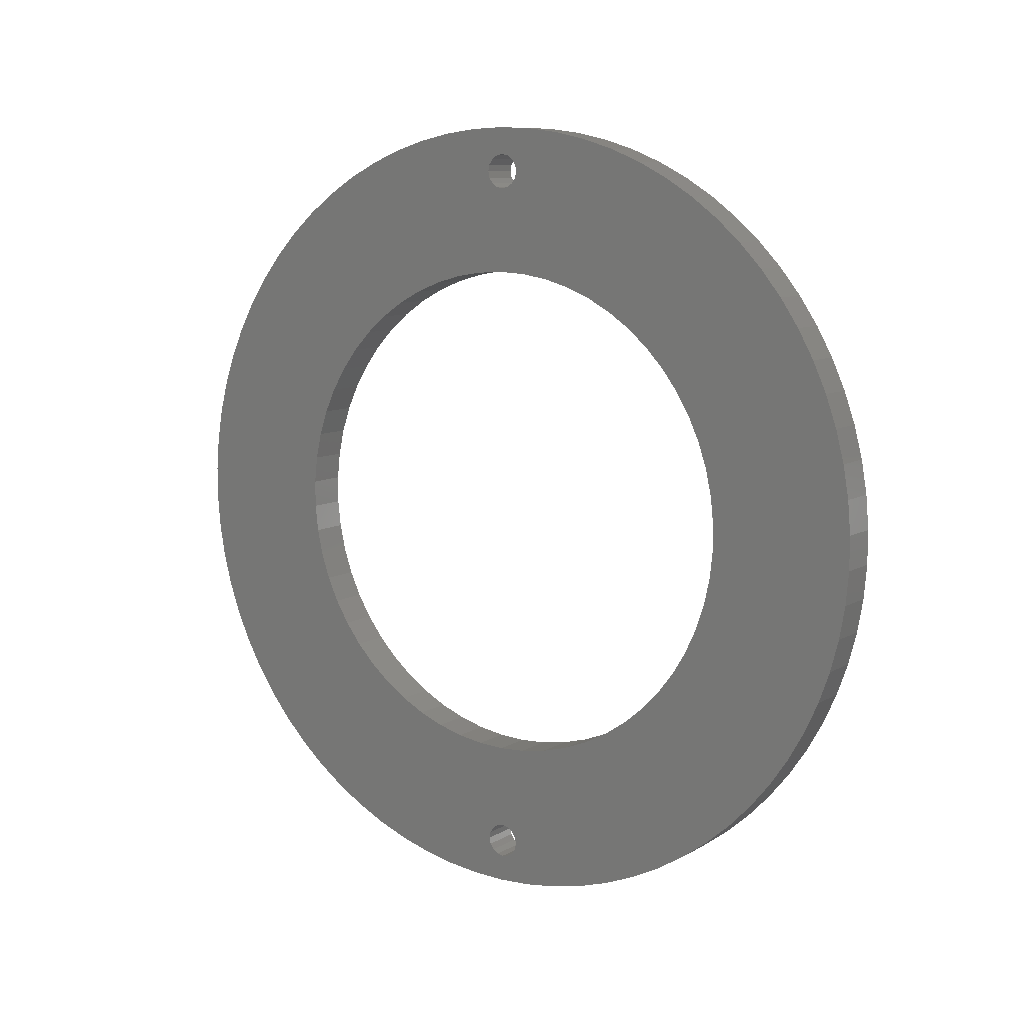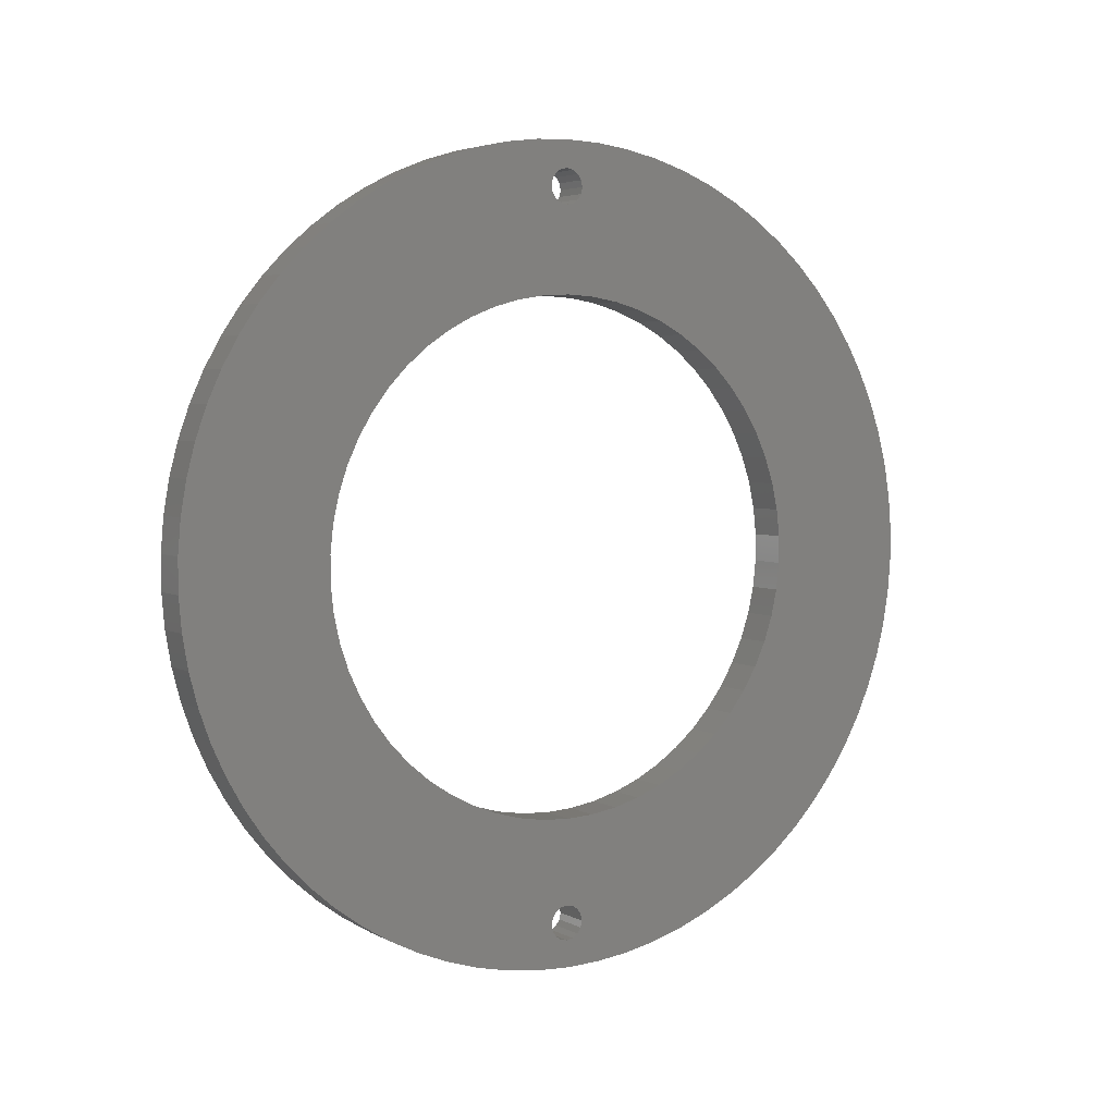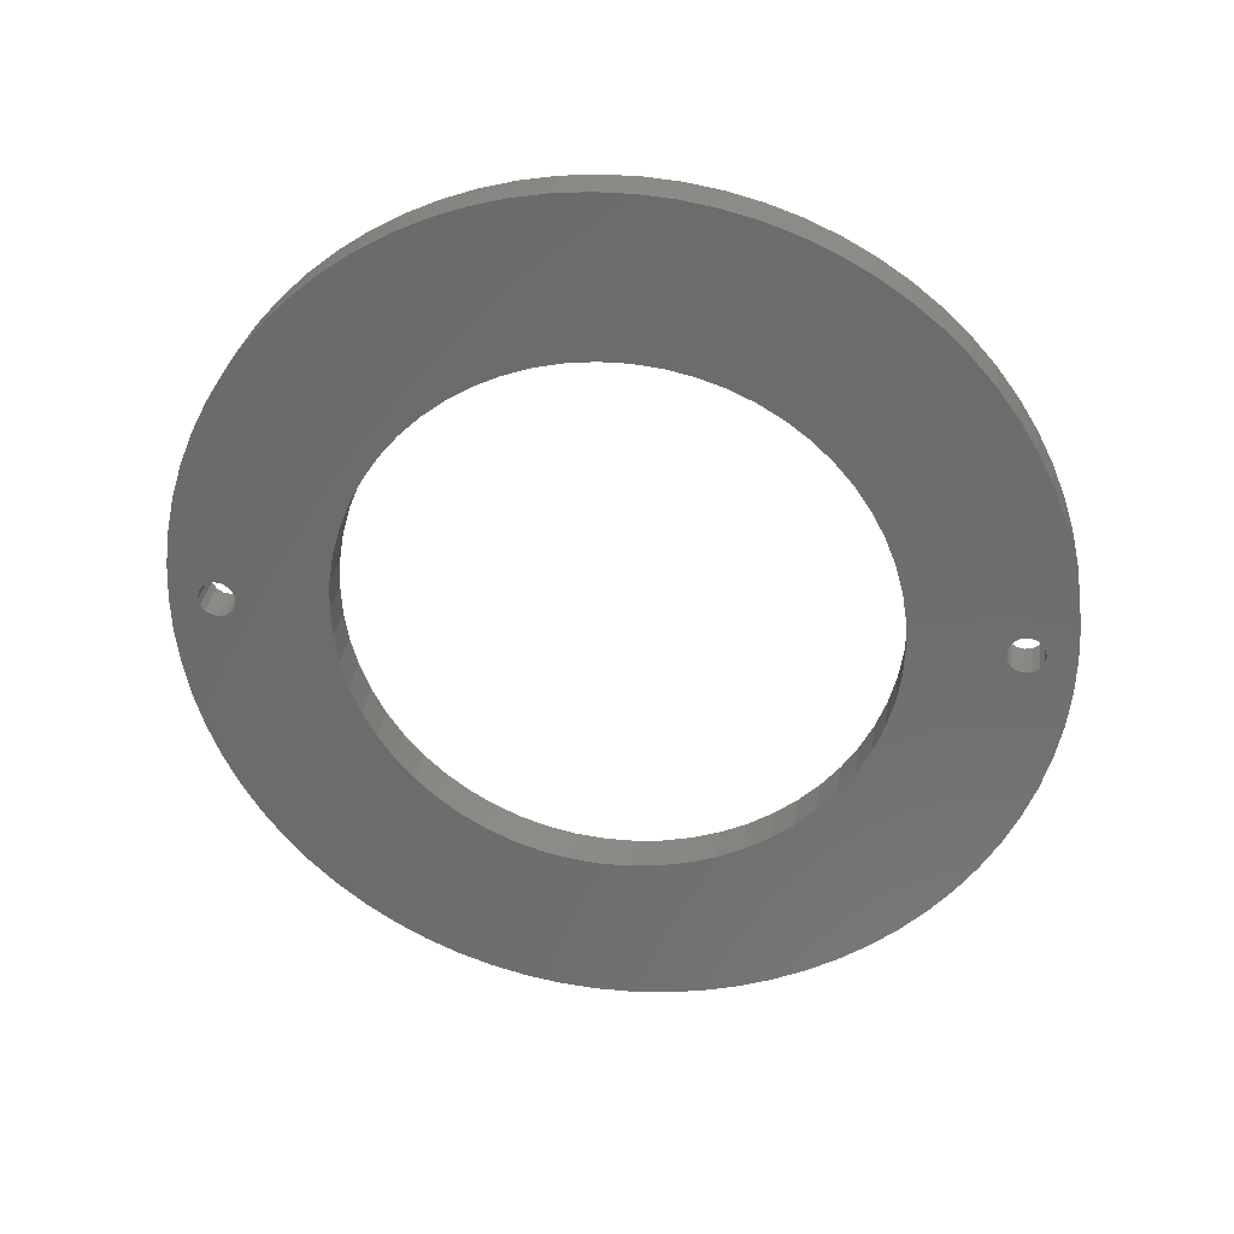
<metadata>
{"format":"stl","ext":"stl","renderer":"f3d","projection":"perspective","resolution":1024,"background":"white","views":[{"elev":9.3,"azim":-55.5,"up":"+Y"},{"elev":4.1,"azim":58.6,"up":"+Y"},{"elev":30.3,"azim":97.8,"up":"+Z"}]}
</metadata>
<code>
# stl→obj: 328 verts, 664 faces
v 0 13.79 13.07
v 0 12.3 14.48
v 0 26.19 14.63
v 0 -12.3 14.48
v 0 -26.19 14.63
v 0 -10.66 15.73
v 0 -5.083 -18.31
v 0 -23.34 -18.85
v 0 -7.033 -17.65
v 0 -3.074 -18.75
v 0 10.66 15.73
v 0 5.083 -18.31
v 0 7.033 -17.65
v 0 23.34 -18.85
v 0 3.074 -18.75
v 0 -29.89 -2.544
v 0 -30 1.7e-14
v 0 -27.98 0.1178
v 0 -27.88 -0.377
v 0 -27.6 -0.7966
v 0 -27.18 -1.077
v 0 -26.68 -1.175
v 0 -27.34 -12.36
v 0 -28.29 -9.994
v 0 -29.03 -7.559
v 0 -29.57 -5.07
v 0 -26.19 -14.63
v 0 -18.89 -2.054
v 0 -18.56 -4.084
v 0 -18.01 -6.067
v 0 -17.24 -7.978
v 0 -16.28 -9.796
v 0 -15.13 -11.5
v 0 -13.79 -13.07
v 0 -12.3 -14.48
v 0 -10.66 -15.73
v 0 -24.86 -16.8
v 0 26.19 -14.63
v 0 24.86 -16.8
v 0 10.66 -15.73
v 0 12.3 -14.48
v 0 13.79 -13.07
v 0 15.13 -11.5
v 0 16.28 -9.796
v 0 17.24 -7.978
v 0 18.01 -6.067
v 0 18.56 -4.084
v 0 18.89 -2.054
v 0 26.68 -1.175
v 0 27.34 -12.36
v 0 29.89 -2.544
v 0 29.57 -5.07
v 0 29.03 -7.559
v 0 28.29 -9.994
v 0 -21.66 -20.76
v 0 -1.029 -18.97
v 0 -1.273 -29.97
v 0 -3.811 -29.76
v 0 -6.32 -29.33
v 0 -8.785 -28.68
v 0 -11.19 -27.84
v 0 -13.51 -26.79
v 0 -15.73 -25.55
v 0 -17.84 -24.12
v 0 -19.82 -22.52
v 0 1.029 -18.97
v 0 21.66 -20.76
v 0 19.82 -22.52
v 0 17.84 -24.12
v 0 15.73 -25.55
v 0 13.51 -26.79
v 0 11.19 -27.84
v 0 8.785 -28.68
v 0 6.32 -29.33
v 0 3.811 -29.76
v 0 1.273 -29.97
v 0 -21.66 20.76
v 0 -19.82 22.52
v 0 -17.84 24.12
v 0 -15.73 25.55
v 0 -13.51 26.79
v 0 -11.19 27.84
v 0 -8.785 28.68
v 0 -6.32 29.33
v 0 -3.811 29.76
v 0 -1.273 29.97
v 0 -1.029 18.97
v 0 -3.074 18.75
v 0 -23.34 18.85
v 0 1.029 18.97
v 0 1.273 29.97
v 0 3.811 29.76
v 0 6.32 29.33
v 0 8.785 28.68
v 0 11.19 27.84
v 0 13.51 26.79
v 0 15.73 25.55
v 0 17.84 24.12
v 0 19.82 22.52
v 0 21.66 20.76
v 0 23.34 18.85
v 0 3.074 18.75
v 0 -26.68 1.411
v 0 -27.18 1.312
v 0 -29.89 2.544
v 0 -29.57 5.07
v 0 -29.03 7.559
v 0 -28.29 9.994
v 0 -27.34 12.36
v 0 -13.79 13.07
v 0 -15.13 11.5
v 0 -16.28 9.796
v 0 -17.24 7.978
v 0 -18.01 6.067
v 0 -18.56 4.084
v 0 -18.89 2.054
v 0 -26.19 1.312
v 0 -27.6 1.032
v 0 -27.88 0.6127
v 0 -24.86 16.8
v 0 -5.083 18.31
v 0 -7.033 17.65
v 0 -8.9 16.79
v 0 -19 2.327e-15
v 0 -25.49 -0.377
v 0 -25.39 0.1178
v 0 -25.49 0.6127
v 0 -25.77 1.032
v 0 -26.19 -1.077
v 0 -25.77 -0.7966
v 0 26.68 1.411
v 0 26.19 1.312
v 0 18.89 2.054
v 0 18.56 4.084
v 0 18.01 6.067
v 0 17.24 7.978
v 0 16.28 9.796
v 0 15.13 11.5
v 0 27.34 12.36
v 0 28.29 9.994
v 0 29.03 7.559
v 0 29.57 5.07
v 0 29.89 2.544
v 0 27.18 1.312
v 0 19 0
v 0 25.77 1.032
v 0 25.49 0.6127
v 0 25.39 0.1178
v 0 25.49 -0.377
v 0 25.77 -0.7966
v 0 26.19 -1.077
v 0 30 0
v 0 27.88 -0.377
v 0 27.98 0.1178
v 0 27.88 0.6127
v 0 27.6 1.032
v 0 27.18 -1.077
v 0 27.6 -0.7966
v 0 -8.9 -16.79
v 0 7.033 17.65
v 0 5.083 18.31
v 0 24.86 16.8
v 0 8.9 16.79
v 0 8.9 -16.79
v 3 26.19 14.63
v 3 12.3 14.48
v 3 13.79 13.07
v 3 -10.66 15.73
v 3 -26.19 14.63
v 3 -12.3 14.48
v 3 -7.033 -17.65
v 3 -23.34 -18.85
v 3 -5.083 -18.31
v 3 -3.074 -18.75
v 3 10.66 15.73
v 3 23.34 -18.85
v 3 7.033 -17.65
v 3 5.083 -18.31
v 3 3.074 -18.75
v 3 -29.89 -2.544
v 3 -29.57 -5.07
v 3 -29.03 -7.559
v 3 -28.29 -9.994
v 3 -27.34 -12.36
v 3 -26.68 -1.175
v 3 -27.18 -1.077
v 3 -27.6 -0.7966
v 3 -27.88 -0.377
v 3 -27.98 0.1178
v 3 -30 1.7e-14
v 3 -26.19 -14.63
v 3 -24.86 -16.8
v 3 -10.66 -15.73
v 3 -12.3 -14.48
v 3 -13.79 -13.07
v 3 -15.13 -11.5
v 3 -16.28 -9.796
v 3 -17.24 -7.978
v 3 -18.01 -6.067
v 3 -18.56 -4.084
v 3 -18.89 -2.054
v 3 26.19 -14.63
v 3 27.34 -12.36
v 3 26.68 -1.175
v 3 18.89 -2.054
v 3 18.56 -4.084
v 3 18.01 -6.067
v 3 17.24 -7.978
v 3 16.28 -9.796
v 3 15.13 -11.5
v 3 13.79 -13.07
v 3 12.3 -14.48
v 3 10.66 -15.73
v 3 24.86 -16.8
v 3 28.29 -9.994
v 3 29.03 -7.559
v 3 29.57 -5.07
v 3 29.89 -2.544
v 3 -21.66 -20.76
v 3 -19.82 -22.52
v 3 -17.84 -24.12
v 3 -15.73 -25.55
v 3 -13.51 -26.79
v 3 -11.19 -27.84
v 3 -8.785 -28.68
v 3 -6.32 -29.33
v 3 -3.811 -29.76
v 3 -1.273 -29.97
v 3 -1.029 -18.97
v 3 1.029 -18.97
v 3 1.273 -29.97
v 3 3.811 -29.76
v 3 6.32 -29.33
v 3 8.785 -28.68
v 3 11.19 -27.84
v 3 13.51 -26.79
v 3 15.73 -25.55
v 3 17.84 -24.12
v 3 19.82 -22.52
v 3 21.66 -20.76
v 3 -21.66 20.76
v 3 -23.34 18.85
v 3 -3.074 18.75
v 3 -1.029 18.97
v 3 -1.273 29.97
v 3 -3.811 29.76
v 3 -6.32 29.33
v 3 -8.785 28.68
v 3 -11.19 27.84
v 3 -13.51 26.79
v 3 -15.73 25.55
v 3 -17.84 24.12
v 3 -19.82 22.52
v 3 1.029 18.97
v 3 3.074 18.75
v 3 23.34 18.85
v 3 21.66 20.76
v 3 19.82 22.52
v 3 17.84 24.12
v 3 15.73 25.55
v 3 13.51 26.79
v 3 11.19 27.84
v 3 8.785 28.68
v 3 6.32 29.33
v 3 3.811 29.76
v 3 1.273 29.97
v 3 -26.68 1.411
v 3 -26.19 1.312
v 3 -18.89 2.054
v 3 -18.56 4.084
v 3 -18.01 6.067
v 3 -17.24 7.978
v 3 -16.28 9.796
v 3 -15.13 11.5
v 3 -13.79 13.07
v 3 -27.34 12.36
v 3 -28.29 9.994
v 3 -29.03 7.559
v 3 -29.57 5.07
v 3 -29.89 2.544
v 3 -27.18 1.312
v 3 -27.88 0.6127
v 3 -27.6 1.032
v 3 -24.86 16.8
v 3 -8.9 16.79
v 3 -7.033 17.65
v 3 -5.083 18.31
v 3 -19 2.327e-15
v 3 -25.77 1.032
v 3 -25.49 0.6127
v 3 -25.39 0.1178
v 3 -25.49 -0.377
v 3 -25.77 -0.7966
v 3 -26.19 -1.077
v 3 26.68 1.411
v 3 27.18 1.312
v 3 29.89 2.544
v 3 29.57 5.07
v 3 29.03 7.559
v 3 28.29 9.994
v 3 27.34 12.36
v 3 15.13 11.5
v 3 16.28 9.796
v 3 17.24 7.978
v 3 18.01 6.067
v 3 18.56 4.084
v 3 18.89 2.054
v 3 26.19 1.312
v 3 19 0
v 3 25.49 -0.377
v 3 25.39 0.1178
v 3 25.49 0.6127
v 3 25.77 1.032
v 3 26.19 -1.077
v 3 25.77 -0.7966
v 3 30 0
v 3 27.6 1.032
v 3 27.88 0.6127
v 3 27.98 0.1178
v 3 27.88 -0.377
v 3 27.6 -0.7966
v 3 27.18 -1.077
v 3 -8.9 -16.79
v 3 24.86 16.8
v 3 5.083 18.31
v 3 7.033 17.65
v 3 8.9 16.79
v 3 8.9 -16.79
f 1 2 3
f 4 5 6
f 7 8 9
f 7 10 8
f 3 2 11
f 12 13 14
f 15 12 14
f 16 17 18
f 16 18 19
f 16 19 20
f 16 20 21
f 16 21 22
f 16 22 23
f 16 23 24
f 16 24 25
f 16 25 26
f 27 23 22
f 27 22 28
f 27 28 29
f 27 29 30
f 27 30 31
f 27 31 32
f 27 32 33
f 27 33 34
f 27 34 35
f 27 35 36
f 27 36 37
f 38 39 40
f 38 40 41
f 38 41 42
f 38 42 43
f 38 43 44
f 38 44 45
f 38 45 46
f 38 46 47
f 38 47 48
f 38 48 49
f 38 49 50
f 49 51 52
f 49 52 53
f 49 53 54
f 49 54 50
f 55 8 10
f 55 10 56
f 55 56 57
f 55 57 58
f 55 58 59
f 55 59 60
f 55 60 61
f 55 61 62
f 55 62 63
f 55 63 64
f 55 64 65
f 66 15 14
f 66 14 67
f 66 67 68
f 66 68 69
f 66 69 70
f 66 70 71
f 66 71 72
f 66 72 73
f 66 73 74
f 66 74 75
f 66 75 76
f 66 76 57
f 66 57 56
f 77 78 79
f 77 79 80
f 77 80 81
f 77 81 82
f 77 82 83
f 77 83 84
f 77 84 85
f 77 85 86
f 77 86 87
f 77 87 88
f 77 88 89
f 90 87 86
f 90 86 91
f 90 91 92
f 90 92 93
f 90 93 94
f 90 94 95
f 90 95 96
f 90 96 97
f 90 97 98
f 90 98 99
f 90 99 100
f 90 100 101
f 90 101 102
f 103 104 105
f 103 105 106
f 103 106 107
f 103 107 108
f 103 108 109
f 103 109 5
f 103 5 4
f 103 4 110
f 103 110 111
f 103 111 112
f 103 112 113
f 103 113 114
f 103 114 115
f 103 115 116
f 103 116 117
f 17 105 104
f 17 104 118
f 17 118 119
f 17 119 18
f 120 89 88
f 120 88 121
f 120 121 122
f 120 122 123
f 120 123 6
f 120 6 5
f 124 28 125
f 124 125 126
f 124 126 127
f 124 127 128
f 124 128 117
f 124 117 116
f 28 22 129
f 28 129 130
f 28 130 125
f 131 132 133
f 131 133 134
f 131 134 135
f 131 135 136
f 131 136 137
f 131 137 138
f 131 138 1
f 131 1 3
f 131 3 139
f 131 139 140
f 131 140 141
f 131 141 142
f 131 142 143
f 131 143 144
f 145 133 132
f 145 132 146
f 145 146 147
f 145 147 148
f 145 148 149
f 145 149 48
f 48 149 150
f 48 150 151
f 48 151 49
f 152 51 153
f 152 153 154
f 152 154 155
f 152 155 156
f 152 156 144
f 152 144 143
f 51 49 157
f 51 157 158
f 51 158 153
f 36 159 37
f 37 159 9
f 37 9 8
f 160 161 162
f 162 161 102
f 162 102 101
f 160 162 163
f 163 162 3
f 163 3 11
f 40 39 164
f 164 39 14
f 164 14 13
f 165 166 167
f 168 169 170
f 171 172 173
f 172 174 173
f 175 166 165
f 176 177 178
f 176 178 179
f 180 181 182
f 180 182 183
f 180 183 184
f 180 184 185
f 180 185 186
f 180 186 187
f 180 187 188
f 180 188 189
f 180 189 190
f 191 192 193
f 191 193 194
f 191 194 195
f 191 195 196
f 191 196 197
f 191 197 198
f 191 198 199
f 191 199 200
f 191 200 201
f 191 201 185
f 191 185 184
f 202 203 204
f 202 204 205
f 202 205 206
f 202 206 207
f 202 207 208
f 202 208 209
f 202 209 210
f 202 210 211
f 202 211 212
f 202 212 213
f 202 213 214
f 204 203 215
f 204 215 216
f 204 216 217
f 204 217 218
f 219 220 221
f 219 221 222
f 219 222 223
f 219 223 224
f 219 224 225
f 219 225 226
f 219 226 227
f 219 227 228
f 219 228 229
f 219 229 174
f 219 174 172
f 230 229 228
f 230 228 231
f 230 231 232
f 230 232 233
f 230 233 234
f 230 234 235
f 230 235 236
f 230 236 237
f 230 237 238
f 230 238 239
f 230 239 240
f 230 240 176
f 230 176 179
f 241 242 243
f 241 243 244
f 241 244 245
f 241 245 246
f 241 246 247
f 241 247 248
f 241 248 249
f 241 249 250
f 241 250 251
f 241 251 252
f 241 252 253
f 254 255 256
f 254 256 257
f 254 257 258
f 254 258 259
f 254 259 260
f 254 260 261
f 254 261 262
f 254 262 263
f 254 263 264
f 254 264 265
f 254 265 266
f 254 266 245
f 254 245 244
f 267 268 269
f 267 269 270
f 267 270 271
f 267 271 272
f 267 272 273
f 267 273 274
f 267 274 275
f 267 275 170
f 267 170 169
f 267 169 276
f 267 276 277
f 267 277 278
f 267 278 279
f 267 279 280
f 267 280 281
f 190 189 282
f 190 282 283
f 190 283 281
f 190 281 280
f 284 169 168
f 284 168 285
f 284 285 286
f 284 286 287
f 284 287 243
f 284 243 242
f 288 269 268
f 288 268 289
f 288 289 290
f 288 290 291
f 288 291 292
f 288 292 201
f 201 292 293
f 201 293 294
f 201 294 185
f 295 296 297
f 295 297 298
f 295 298 299
f 295 299 300
f 295 300 301
f 295 301 165
f 295 165 167
f 295 167 302
f 295 302 303
f 295 303 304
f 295 304 305
f 295 305 306
f 295 306 307
f 295 307 308
f 309 205 310
f 309 310 311
f 309 311 312
f 309 312 313
f 309 313 308
f 309 308 307
f 205 204 314
f 205 314 315
f 205 315 310
f 316 297 296
f 316 296 317
f 316 317 318
f 316 318 319
f 316 319 320
f 316 320 218
f 218 320 321
f 218 321 322
f 218 322 204
f 172 171 192
f 192 171 323
f 192 323 193
f 256 255 324
f 324 255 325
f 324 325 326
f 175 165 327
f 327 165 324
f 327 324 326
f 177 176 328
f 328 176 214
f 328 214 213
f 22 294 129
f 129 294 293
f 129 293 130
f 130 293 292
f 130 292 125
f 125 292 291
f 125 291 126
f 294 22 185
f 185 22 21
f 185 21 186
f 186 21 20
f 186 20 187
f 187 20 19
f 187 19 188
f 188 19 18
f 188 18 189
f 103 281 104
f 104 281 283
f 104 283 118
f 118 283 282
f 118 282 119
f 119 282 189
f 119 189 18
f 281 103 267
f 267 103 117
f 267 117 268
f 268 117 128
f 268 128 289
f 289 128 127
f 289 127 290
f 290 127 126
f 290 126 291
f 49 322 157
f 157 322 321
f 157 321 158
f 158 321 320
f 158 320 153
f 153 320 319
f 153 319 154
f 322 49 204
f 204 49 151
f 204 151 314
f 314 151 150
f 314 150 315
f 315 150 149
f 315 149 310
f 310 149 148
f 310 148 311
f 131 308 132
f 132 308 313
f 132 313 146
f 146 313 312
f 146 312 147
f 147 312 311
f 147 311 148
f 308 131 295
f 295 131 144
f 295 144 296
f 296 144 156
f 296 156 317
f 317 156 155
f 317 155 318
f 318 155 154
f 318 154 319
f 87 243 88
f 88 243 287
f 88 287 121
f 121 287 286
f 121 286 122
f 122 286 285
f 122 285 123
f 123 285 168
f 123 168 6
f 6 168 170
f 6 170 4
f 4 170 275
f 4 275 110
f 110 275 274
f 110 274 111
f 111 274 273
f 111 273 112
f 112 273 272
f 112 272 113
f 113 272 271
f 113 271 114
f 114 271 270
f 114 270 115
f 115 270 269
f 115 269 116
f 116 269 288
f 116 288 124
f 243 87 244
f 244 87 90
f 244 90 254
f 254 90 102
f 254 102 255
f 255 102 161
f 255 161 325
f 325 161 160
f 325 160 326
f 326 160 163
f 326 163 327
f 327 163 11
f 327 11 175
f 175 11 2
f 175 2 166
f 166 2 1
f 166 1 167
f 167 1 138
f 167 138 302
f 302 138 137
f 302 137 303
f 303 137 136
f 303 136 304
f 304 136 135
f 304 135 305
f 305 135 134
f 305 134 306
f 306 134 133
f 306 133 307
f 307 133 145
f 307 145 309
f 66 179 15
f 15 179 178
f 15 178 12
f 12 178 177
f 12 177 13
f 13 177 328
f 13 328 164
f 164 328 213
f 164 213 40
f 40 213 212
f 40 212 41
f 41 212 211
f 41 211 42
f 42 211 210
f 42 210 43
f 43 210 209
f 43 209 44
f 44 209 208
f 44 208 45
f 45 208 207
f 45 207 46
f 46 207 206
f 46 206 47
f 47 206 205
f 47 205 48
f 48 205 309
f 48 309 145
f 179 66 230
f 230 66 56
f 230 56 229
f 229 56 10
f 229 10 174
f 174 10 7
f 174 7 173
f 173 7 9
f 173 9 171
f 171 9 159
f 171 159 323
f 323 159 36
f 323 36 193
f 193 36 35
f 193 35 194
f 194 35 34
f 194 34 195
f 195 34 33
f 195 33 196
f 196 33 32
f 196 32 197
f 197 32 31
f 197 31 198
f 198 31 30
f 198 30 199
f 199 30 29
f 199 29 200
f 200 29 28
f 200 28 201
f 201 28 124
f 201 124 288
f 152 316 51
f 51 316 218
f 51 218 52
f 52 218 217
f 52 217 53
f 53 217 216
f 53 216 54
f 54 216 215
f 54 215 50
f 50 215 203
f 50 203 38
f 38 203 202
f 38 202 39
f 39 202 214
f 39 214 14
f 14 214 176
f 14 176 67
f 67 176 240
f 67 240 68
f 68 240 239
f 68 239 69
f 69 239 238
f 69 238 70
f 70 238 237
f 70 237 71
f 71 237 236
f 71 236 72
f 72 236 235
f 72 235 73
f 73 235 234
f 73 234 74
f 74 234 233
f 74 233 75
f 75 233 232
f 75 232 76
f 76 232 231
f 76 231 57
f 57 231 228
f 57 228 58
f 58 228 227
f 58 227 59
f 59 227 226
f 59 226 60
f 60 226 225
f 60 225 61
f 61 225 224
f 61 224 62
f 62 224 223
f 62 223 63
f 63 223 222
f 63 222 64
f 64 222 221
f 64 221 65
f 65 221 220
f 65 220 55
f 55 220 219
f 55 219 8
f 8 219 172
f 8 172 37
f 37 172 192
f 37 192 27
f 27 192 191
f 27 191 23
f 23 191 184
f 23 184 24
f 24 184 183
f 24 183 25
f 25 183 182
f 25 182 26
f 26 182 181
f 26 181 16
f 16 181 180
f 16 180 17
f 17 180 190
f 17 190 105
f 105 190 280
f 105 280 106
f 106 280 279
f 106 279 107
f 107 279 278
f 107 278 108
f 108 278 277
f 108 277 109
f 109 277 276
f 109 276 5
f 5 276 169
f 5 169 120
f 120 169 284
f 120 284 89
f 89 284 242
f 89 242 77
f 77 242 241
f 77 241 78
f 78 241 253
f 78 253 79
f 79 253 252
f 79 252 80
f 80 252 251
f 80 251 81
f 81 251 250
f 81 250 82
f 82 250 249
f 82 249 83
f 83 249 248
f 83 248 84
f 84 248 247
f 84 247 85
f 85 247 246
f 85 246 86
f 86 246 245
f 86 245 91
f 91 245 266
f 91 266 92
f 92 266 265
f 92 265 93
f 93 265 264
f 93 264 94
f 94 264 263
f 94 263 95
f 95 263 262
f 95 262 96
f 96 262 261
f 96 261 97
f 97 261 260
f 97 260 98
f 98 260 259
f 98 259 99
f 99 259 258
f 99 258 100
f 100 258 257
f 100 257 101
f 101 257 256
f 101 256 162
f 162 256 324
f 162 324 3
f 3 324 165
f 3 165 139
f 139 165 301
f 139 301 140
f 140 301 300
f 140 300 141
f 141 300 299
f 141 299 142
f 142 299 298
f 142 298 143
f 143 298 297
f 143 297 152
f 152 297 316

</code>
